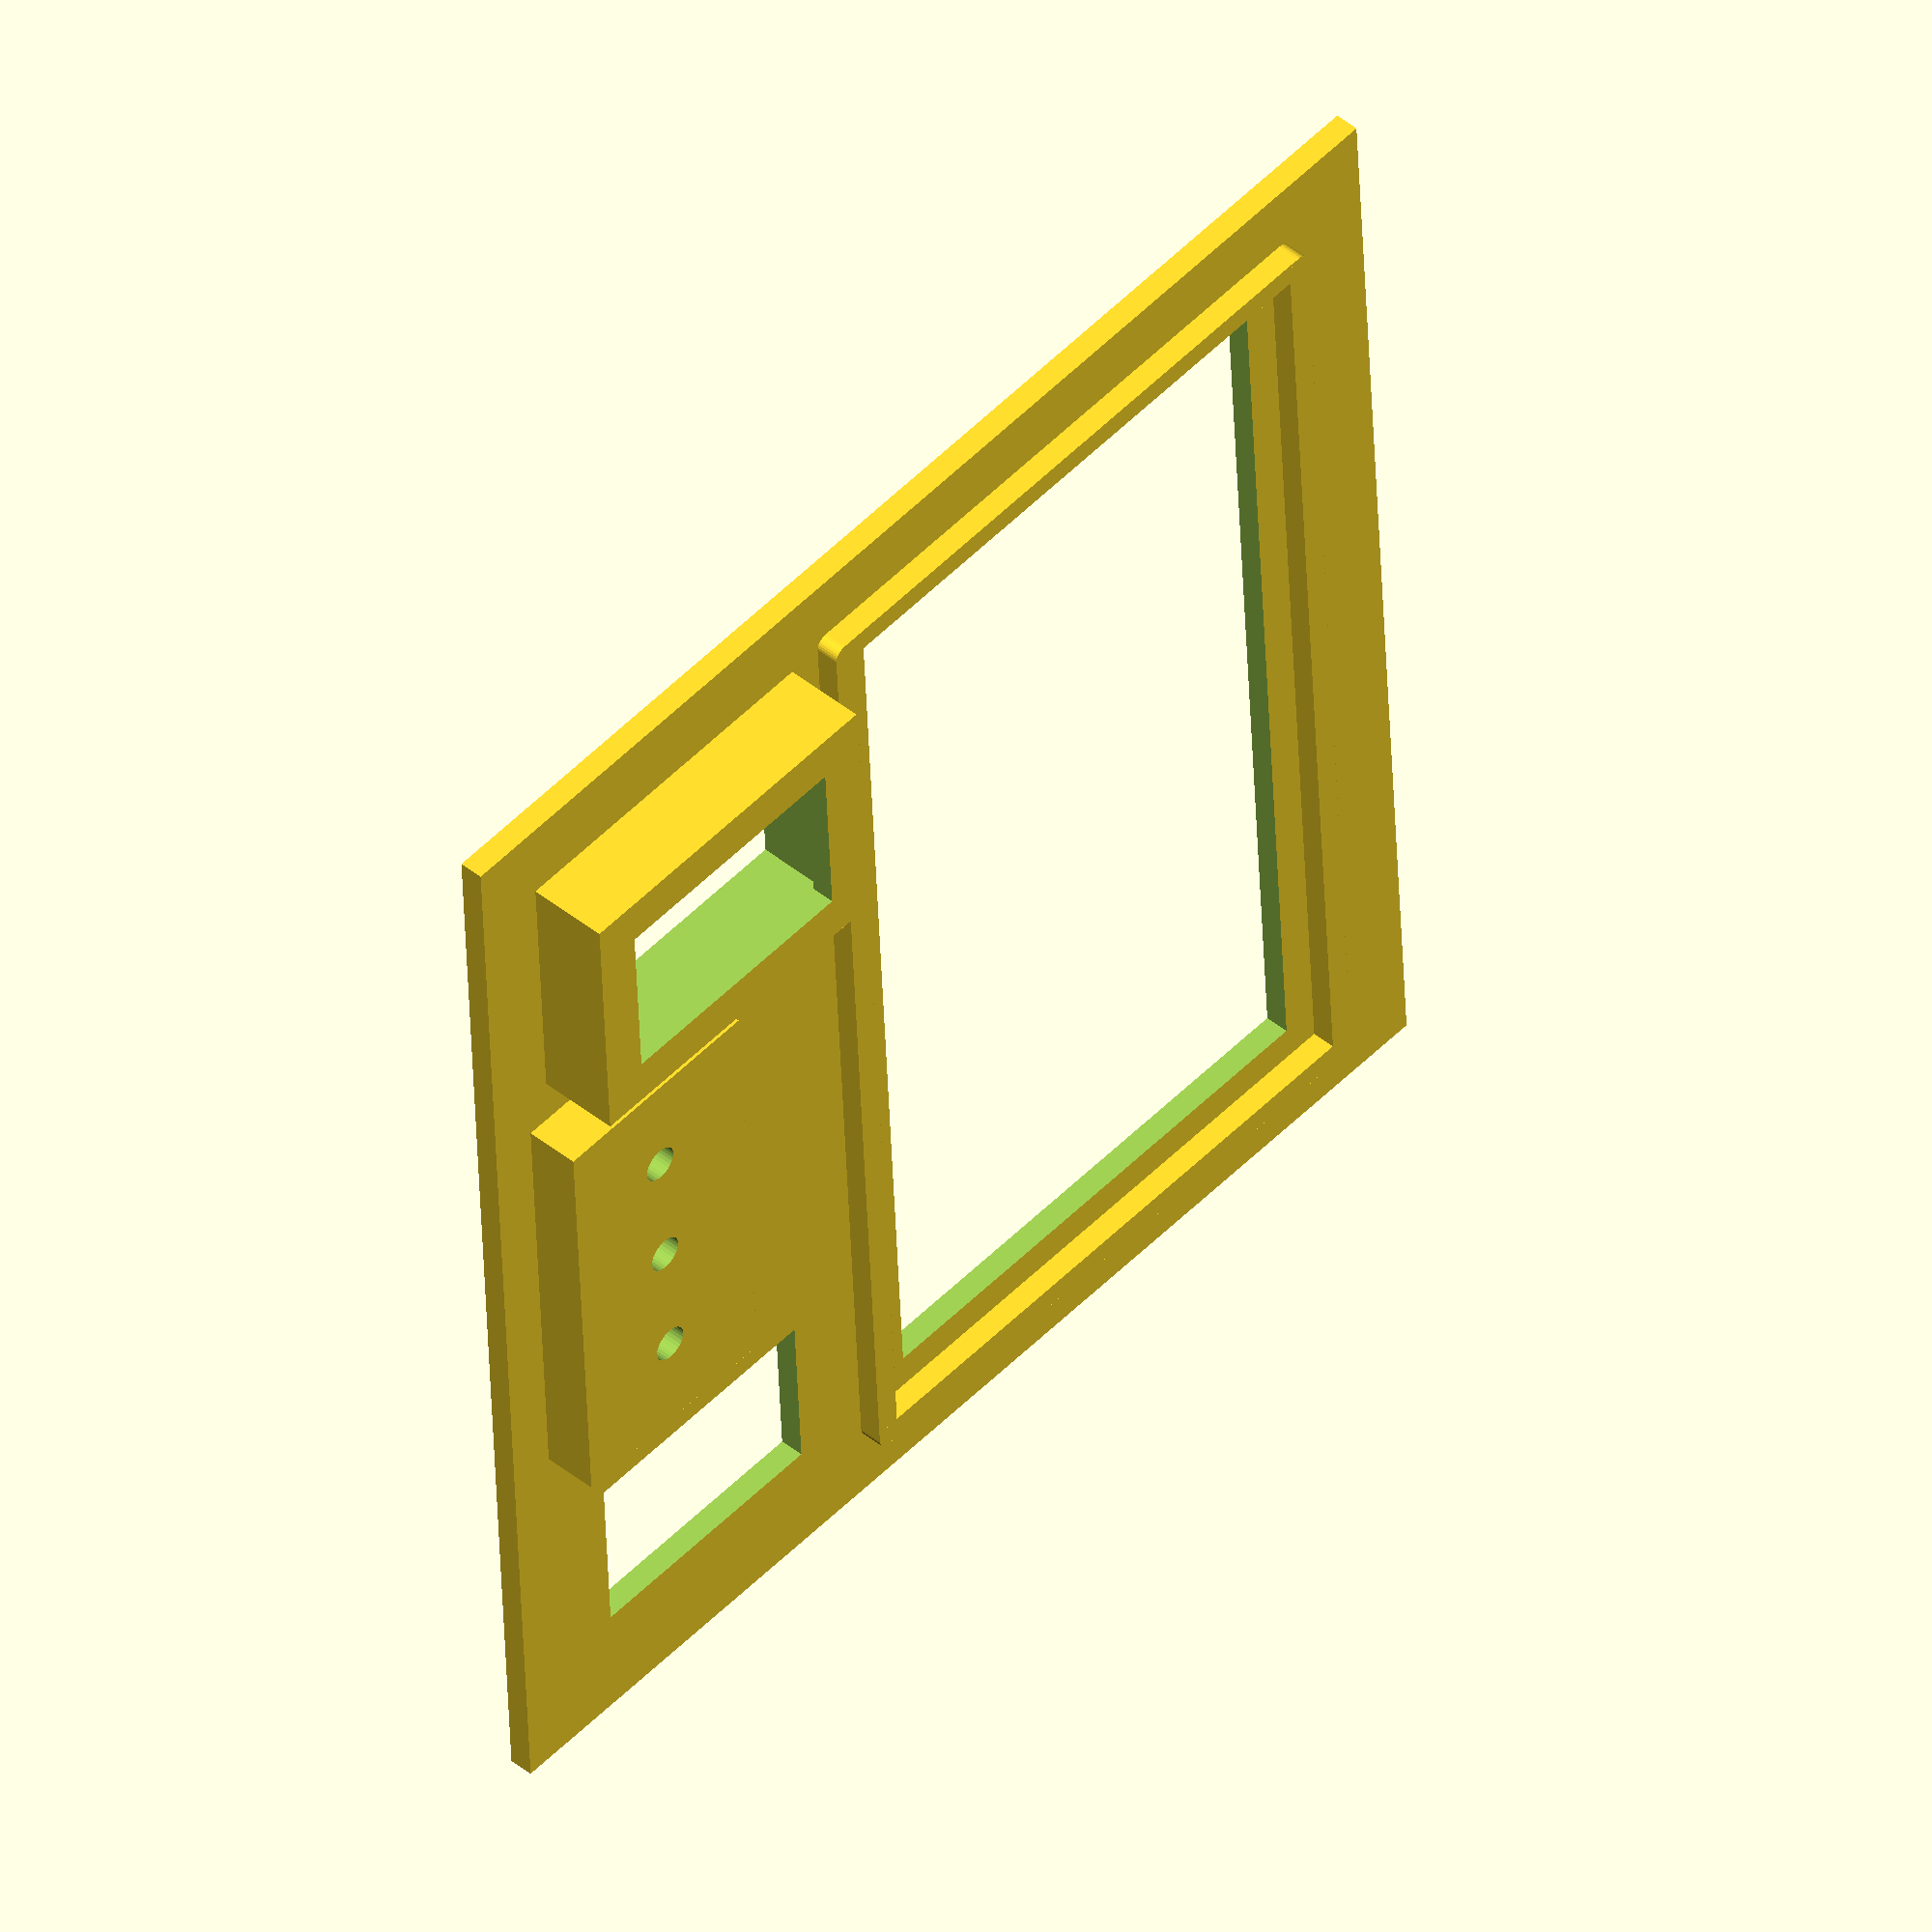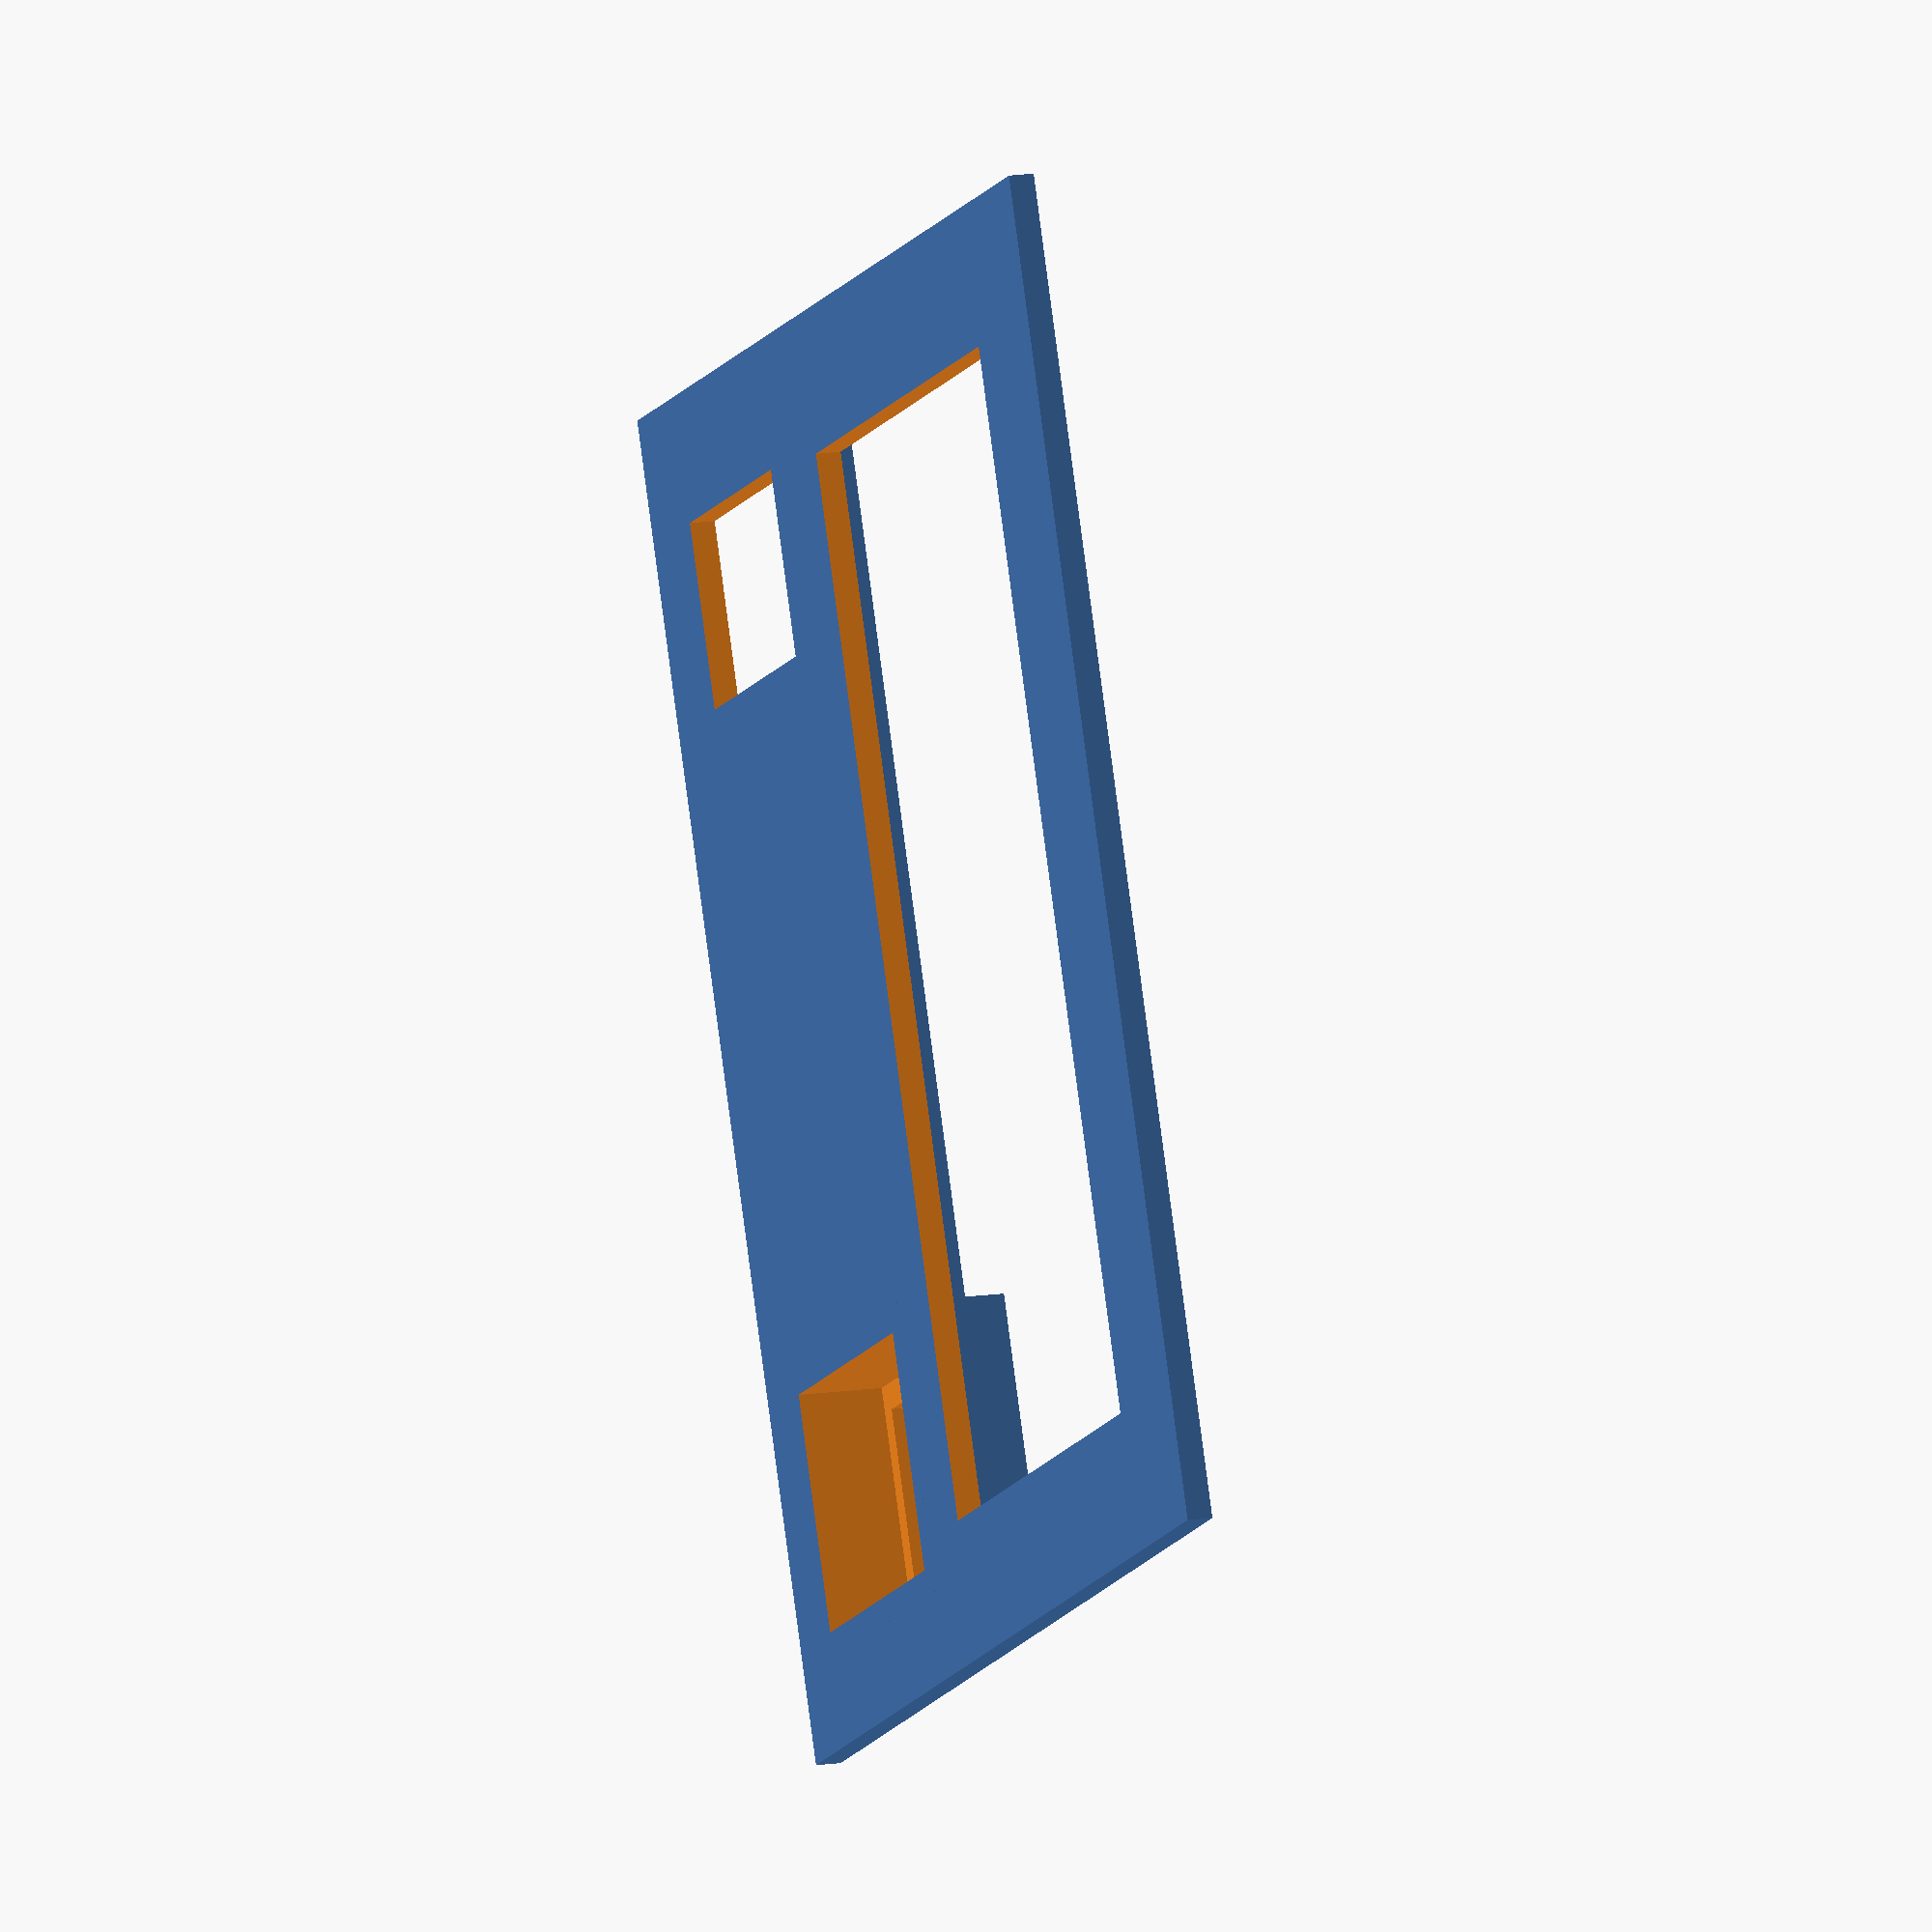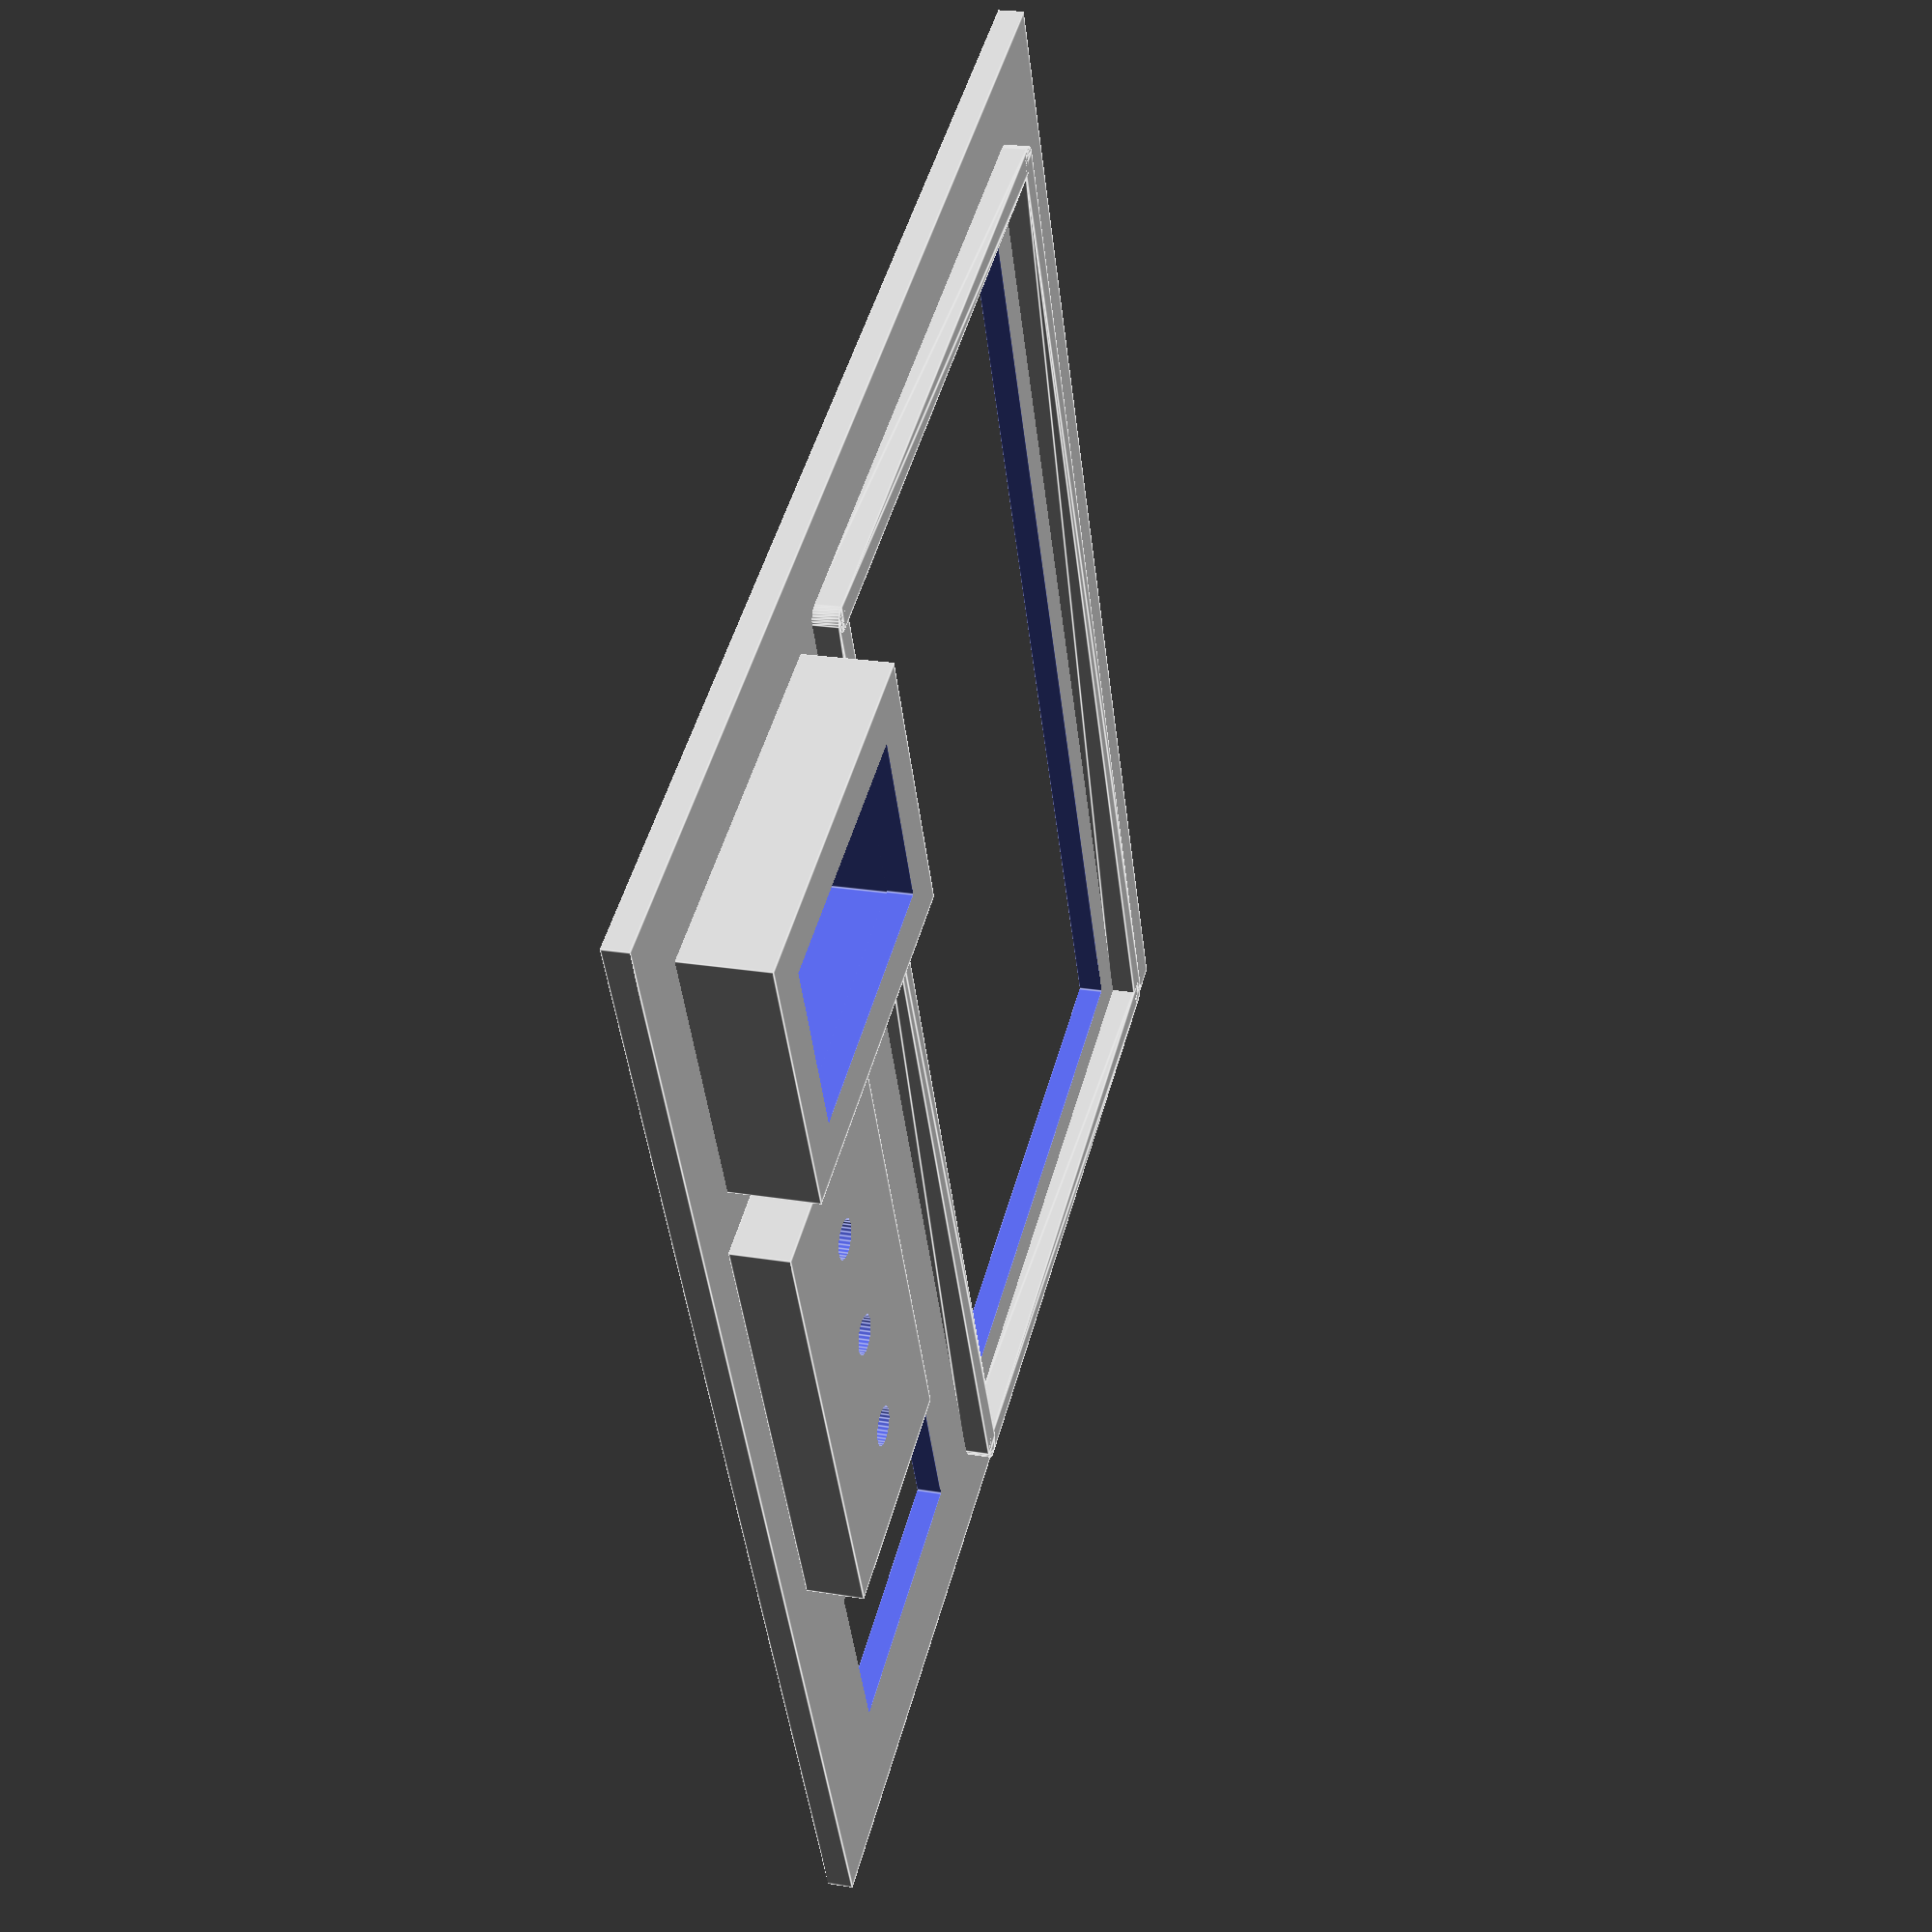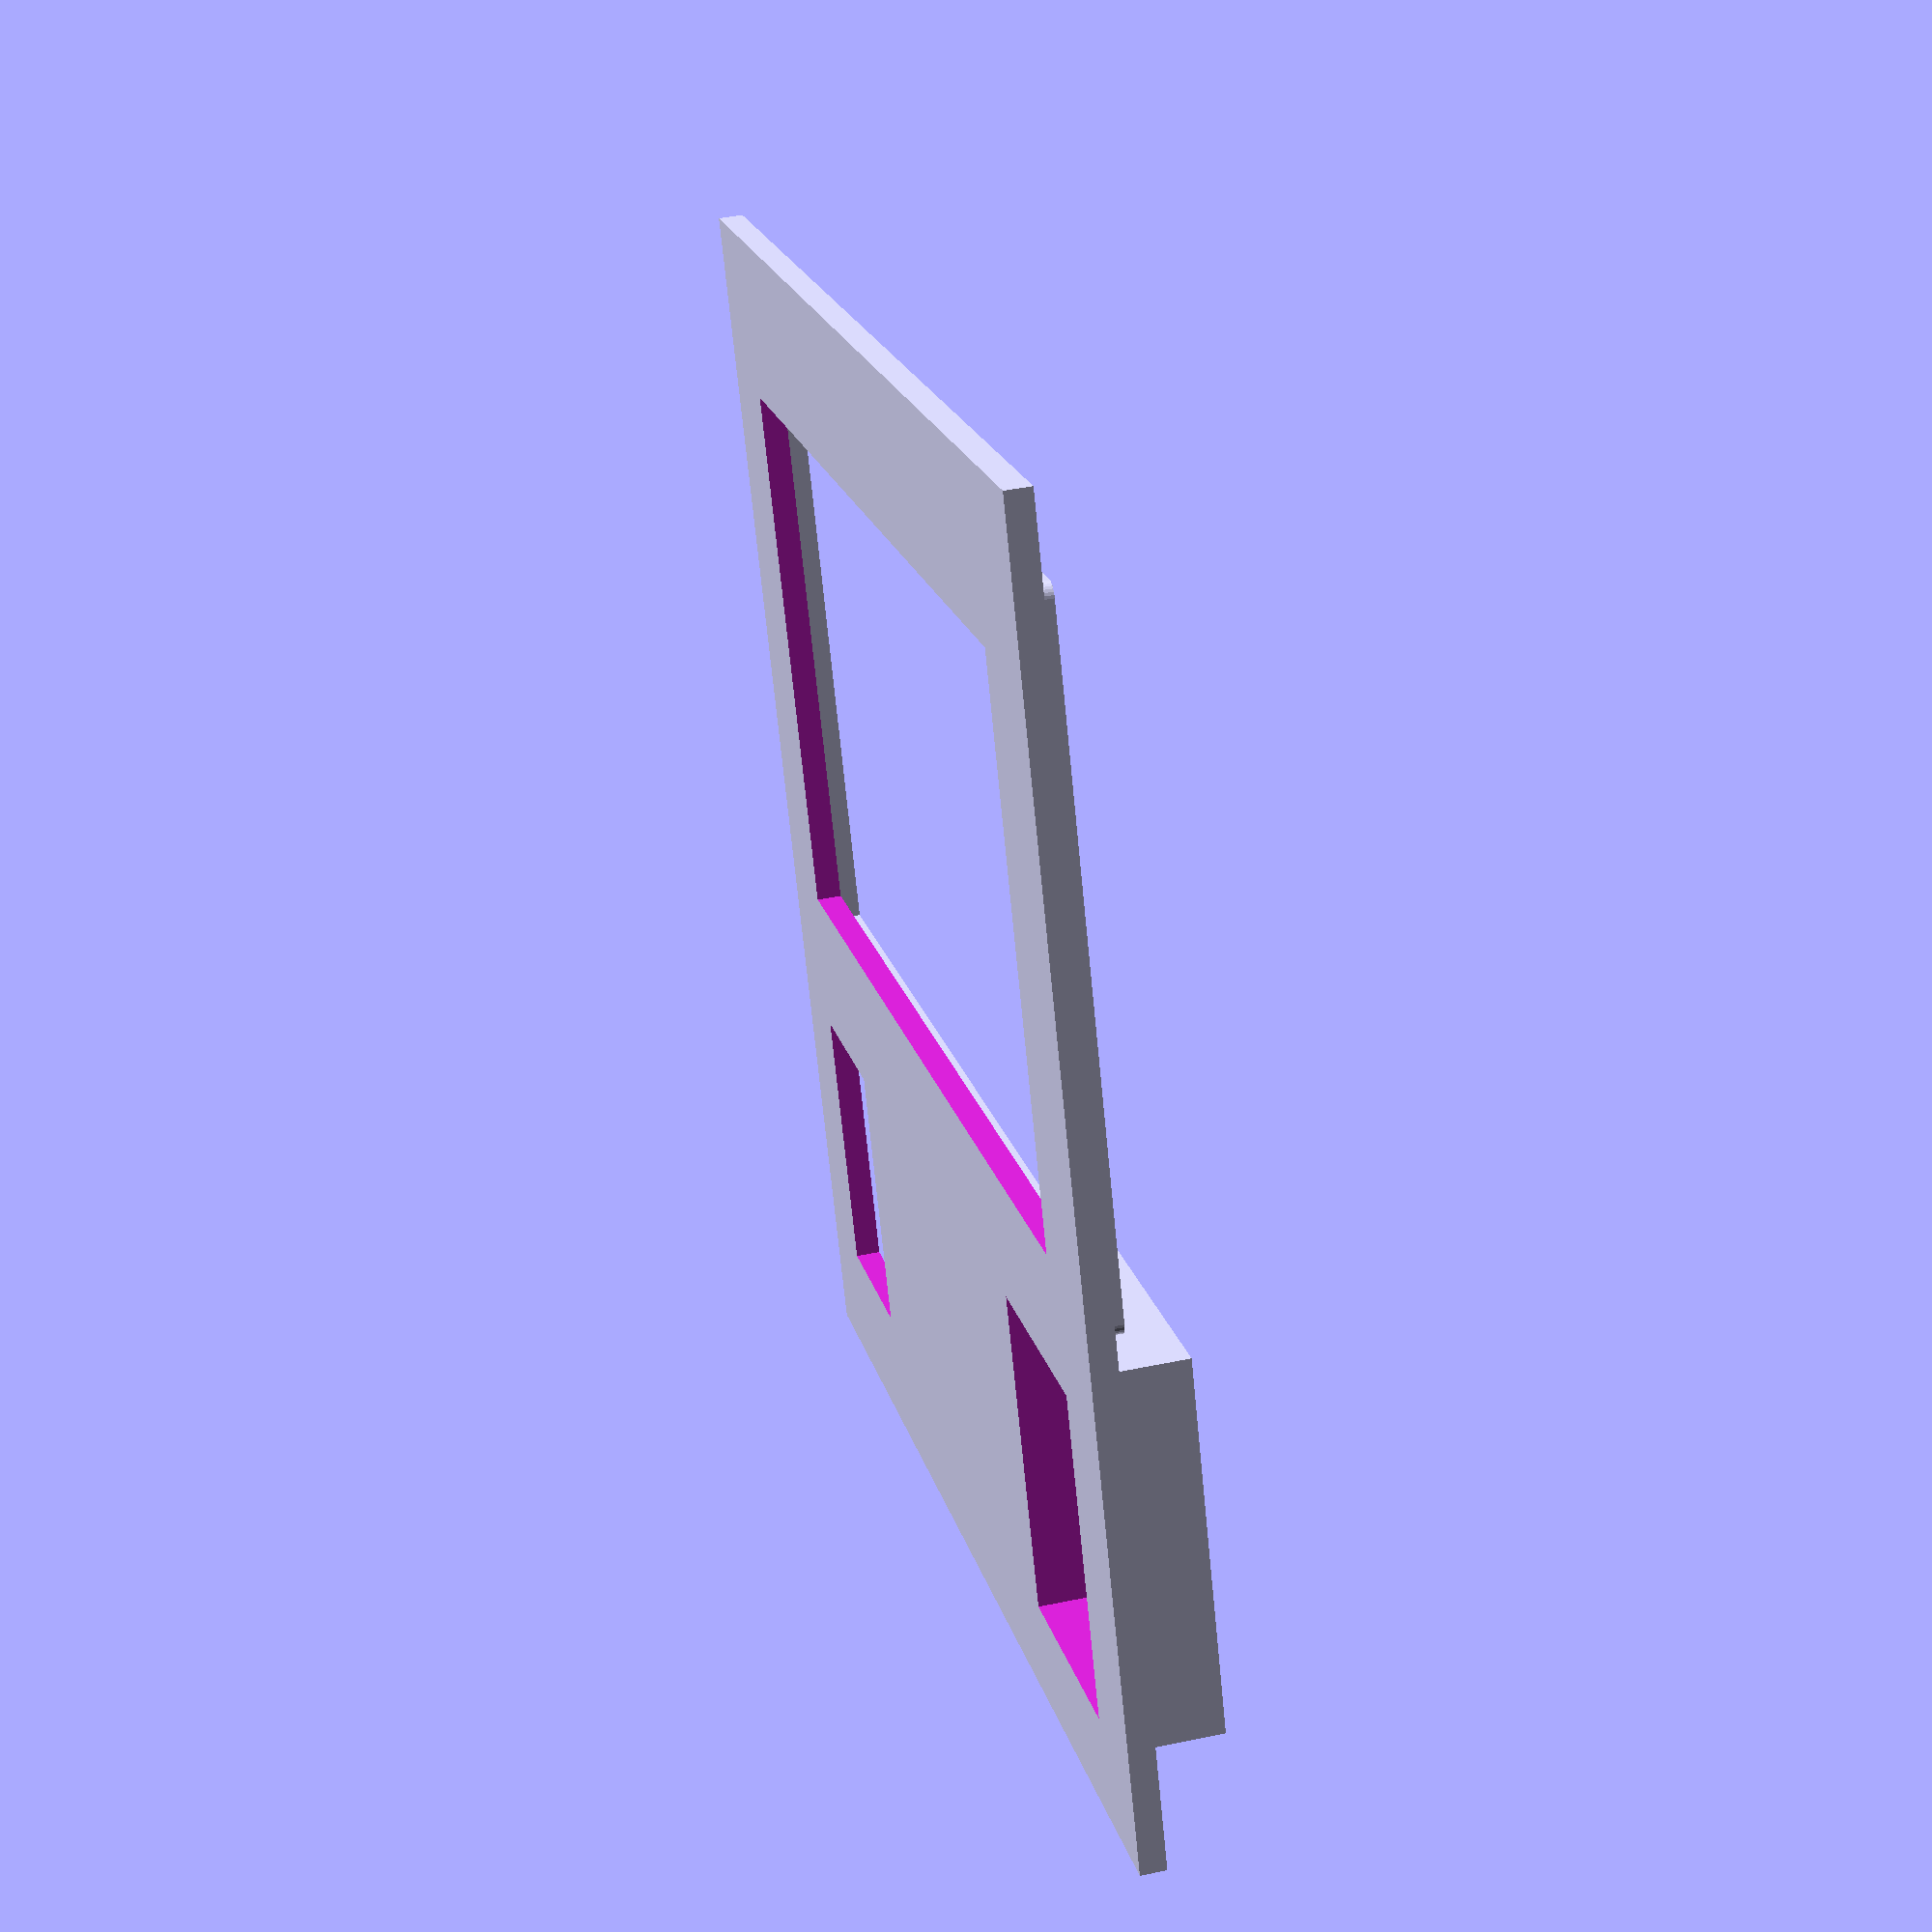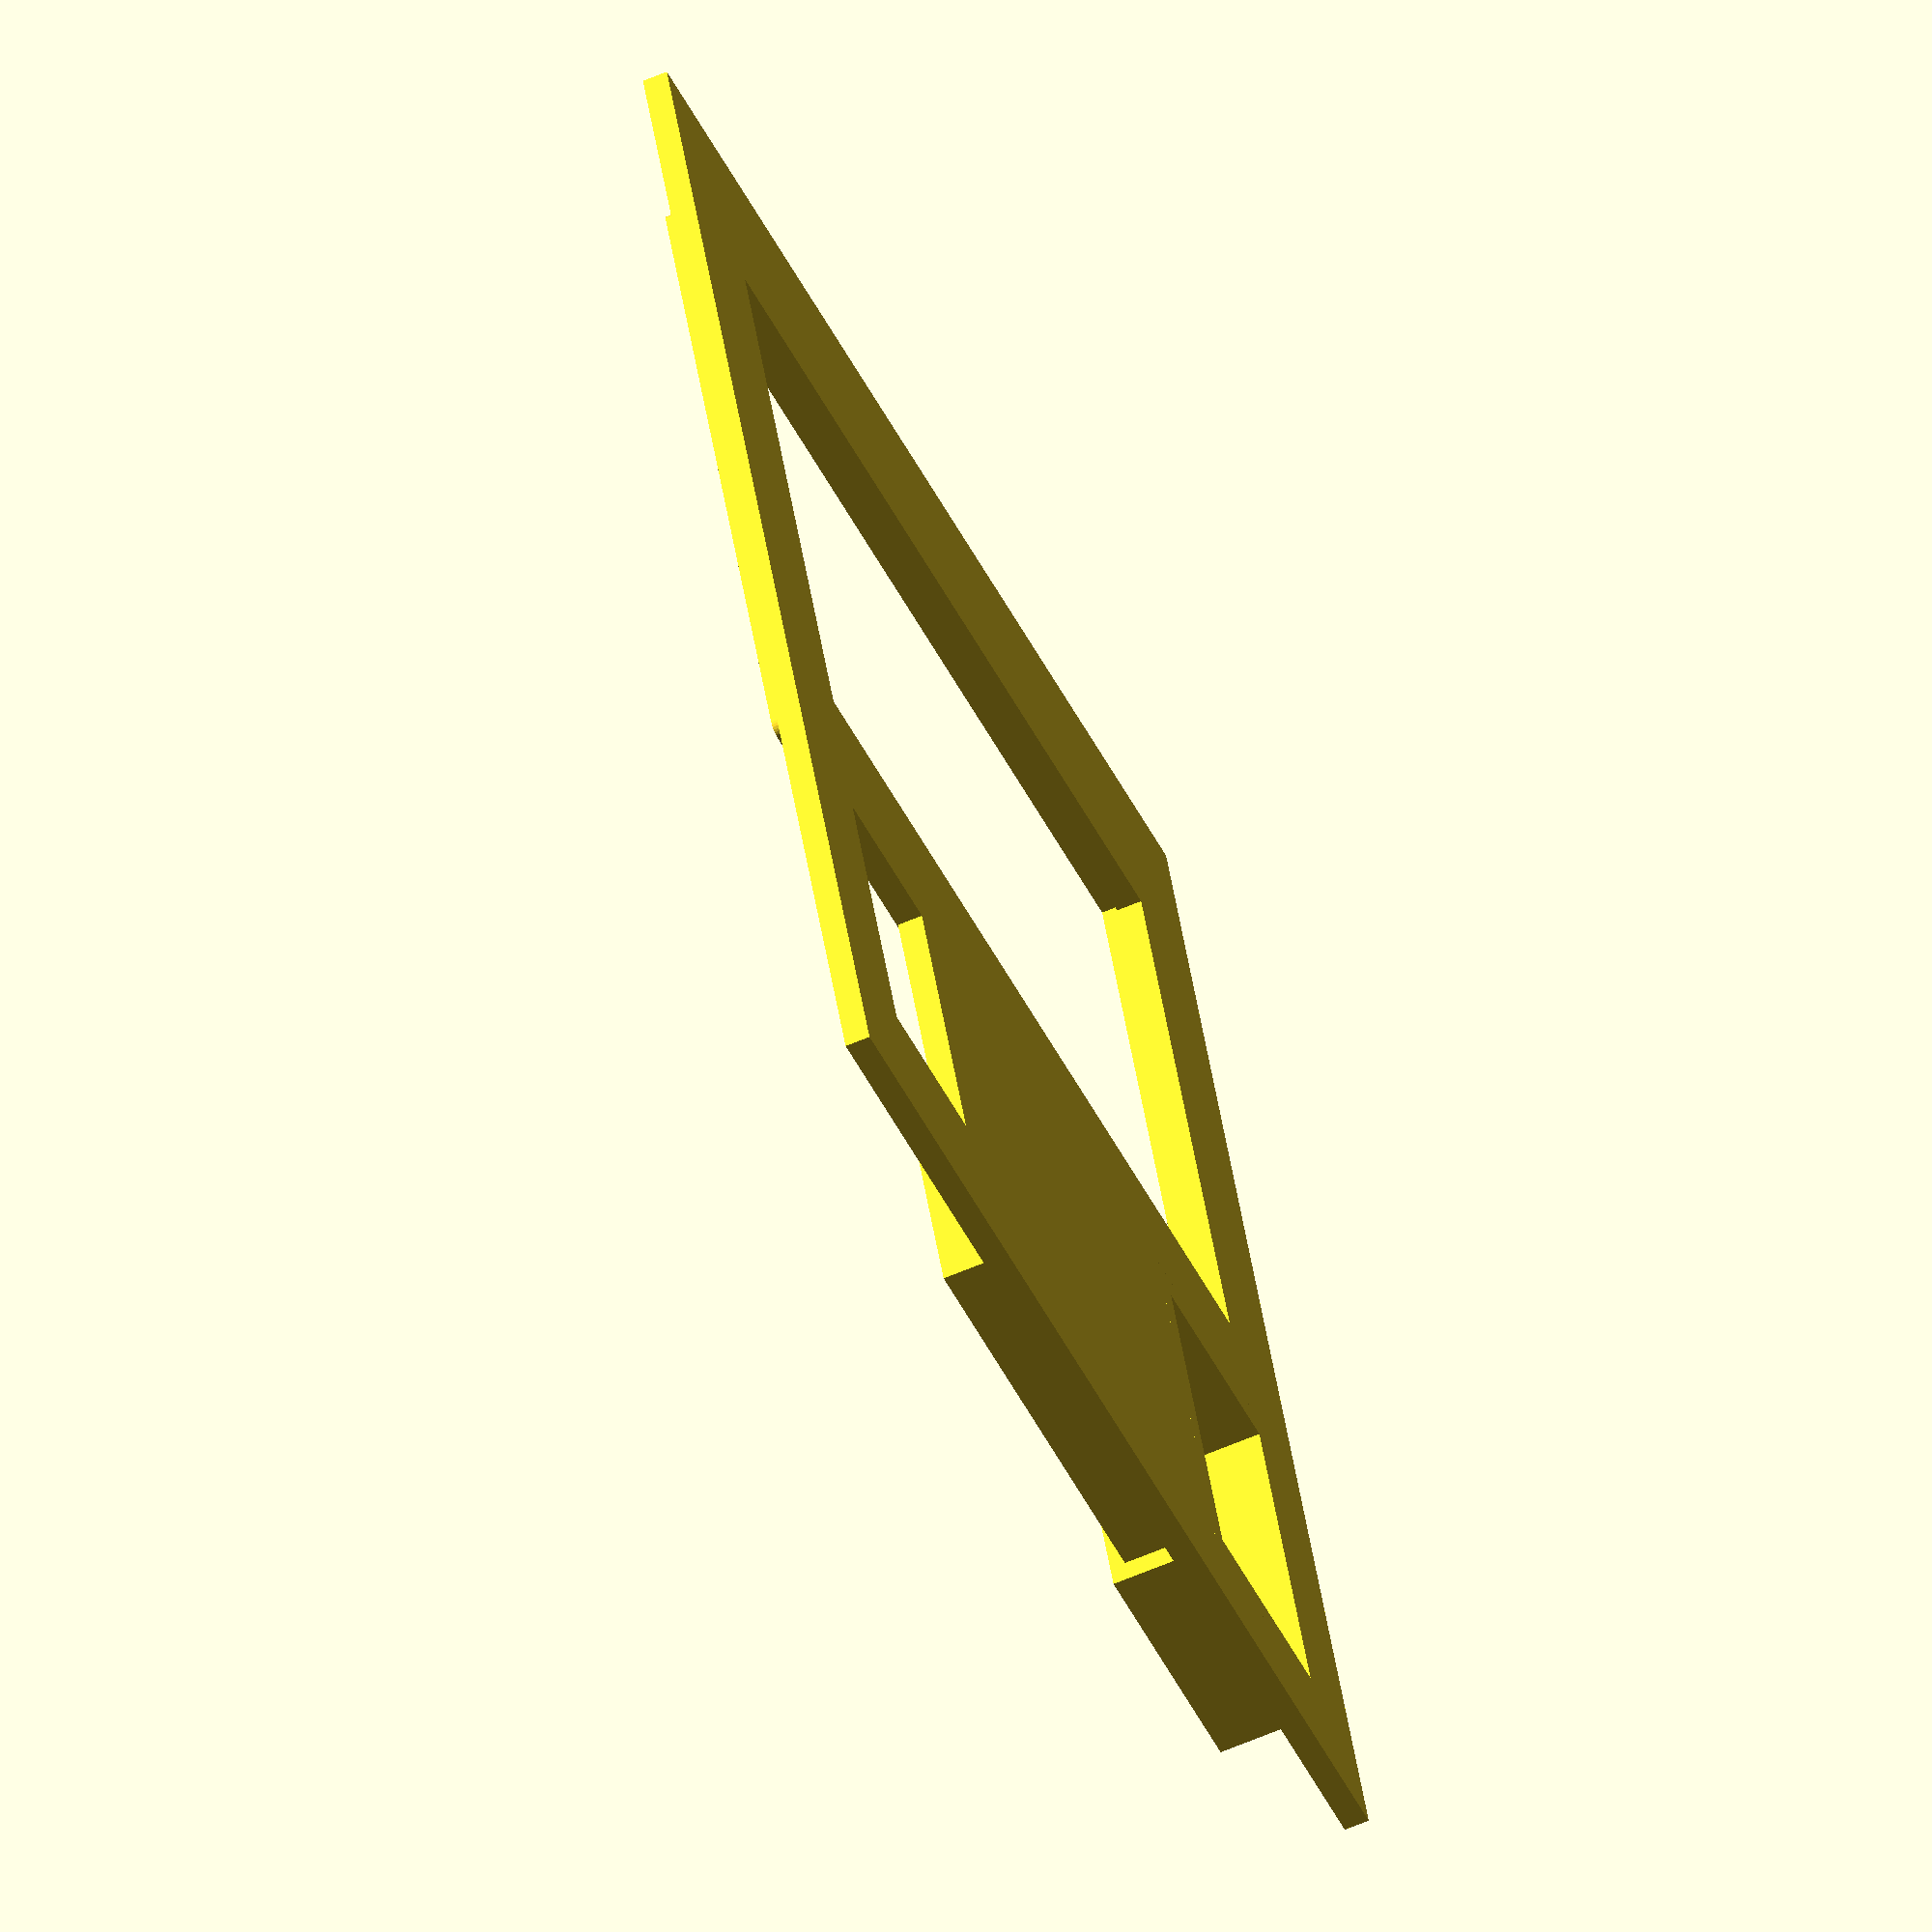
<openscad>
// Handhold case for "30mm" arcade button from Adafruit
// Adrian McCarthy 2023-02-12
//
// https://www.adafruit.com/product/3489

module thread(h, tap_d, pitch, tooth_h, nozzle_d=0.4) {
    r = (tap_d + nozzle_d) / 2;

    facets =
        ($fn > 0) ? max(3, $fn)
                  : max(5, ceil(min(360/$fa, 2*PI*r / $fs)));
    dtheta = 360 / facets;
    echo(str("dtheta for threads = ", dtheta));

    module wedge() {
        rotate([1.5, 0, 0]) rotate([0, 0, -(dtheta+0.1)/2])
            rotate_extrude(angle=dtheta+0.1, convexity=10)
                translate([r, 0])
                    polygon([
                        [tooth_h, 0],
                        [0, -pitch/2],
                        [-0.1, -pitch/2],
                        [-0.1, pitch/2],
                        [0, pitch/2]
                    ]);
    }

    for (theta = [-180 : dtheta : h*360/pitch + 180]) {
        rotate([0, 0, theta]) translate([0, 0, pitch*theta/360])
            wedge();
    }
}

module arcade_button_case(h=10, od=33.3, nozzle_d=0.4) {
    // Spec says it's M28x2
    // https://www.geocities.ws/qxb4tech/mthreadfine1_28.html
    tap_d = 26;
    pitch = 2;
    tooth_h = 1.227;
    
    difference() {
        cylinder(h=h, d=od);
        translate([0, 0, -1]) cylinder(h=h+2, d=tap_d + nozzle_d);
        intersection() {
            cylinder(h=h-3, d=od);
            thread(h=h, tap_d=tap_d, pitch=pitch, tooth_h=tooth_h, nozzle_d=nozzle_d);
        }
        translate([0, 0, h-3]) cylinder(h=3+1, d=28);
    }
}

module prop_control_panel(panel_th=2, print_orientation=false, nozzle_d=0.4) {
    panel_w = 95;
    panel_h = 90;

    button_dia = 34;
    button_depth = 10;  // depth of the support

    module panel() {
        translate([0, 0, -panel_th/2])
            cube([panel_w, panel_h, panel_th]);
    }
    
    module brace(p0, p1) {
        brace_th = panel_th;
        translate([0, 0, -panel_th+0.1]) {
            linear_extrude(brace_th + 0.1, convexity=4, center=true) {
                hull() {
                    translate(p0) circle(d=brace_th, $fs=nozzle_d/2);
                    translate(p1) circle(d=brace_th, $fs=nozzle_d/2);
                }
            }
        }
    }

    function button_size() = [ 33.3, 33.3 ];

    module button_support() {
        translate([0, 0, panel_th/2 - button_depth])
            cylinder(h=button_depth, d=button_dia);
    }
    
    module button_cutout() {
        // Spec says it's M28x2
        // https://www.geocities.ws/qxb4tech/mthreadfine1_28.html
        tap_d = 26;
        pitch = 2;
        tooth_h = 1.227;
        translate([0, 0, panel_th/2 - button_depth - 0.1]) {
            cylinder(h=button_depth+0.2, d=tap_d + nozzle_d);
            intersection() {
                cylinder(h=button_depth-3, d=button_dia);
                thread(h=button_depth-3, tap_d=tap_d, pitch=pitch, tooth_h=tooth_h, nozzle_d=nozzle_d);
            }
            translate([0, 0, button_depth-3+0.1])
                cylinder(h=3+0.1, d=28);
        }
    }
    
    function relaymod_size() = [79, 43];

    module relaymod_cutout() {
        cutout_w = 75 + nozzle_d;
        cutout_h = 39 + nozzle_d;
        cube([cutout_w, cutout_h, panel_th+0.1], center=true);
    }
    
    module relaymod_bracing() {
        brace_th = panel_th;
        margin = max(min(4, brace_th), brace_th/2);
        left = -(relaymod_size().x/2 + margin);
        top = relaymod_size().y/2 + margin;
        right = -left;
        bottom = -top;
        
        brace([left, top], [left, bottom]);
        brace([left, bottom], [right, bottom]);
        brace([right, bottom], [right, top]);
        brace([right, top], [left, top]);
    }

    function rocker_size() = [15, 21];

    module rocker_cutout() {
        // Daier KCD-101 rocker switch
        // https://www.chinadaier.com/kcd1-101-10-amp-rocker-switch/
        cutout_w = 13.2;
        cutout_h = 19.2 + nozzle_d;
        cube([cutout_w, cutout_h, panel_th+0.1], center=true);
    }
    
    function recessed_rocker_size() = [rocker_size().x+panel_th, rocker_size().y+panel_th, 6];
    
    module recessed_rocker_support() {
        support_w = recessed_rocker_size().x + 2*panel_th;
        support_h = recessed_rocker_size().y + 2*panel_th;
        support_d = recessed_rocker_size().z + panel_th;
        translate([0, 0, (panel_th - support_d)/2])
            cube([support_w, support_h, support_d], center=true);
    }

    module recessed_rocker_cutout() {
        recess_w = recessed_rocker_size().x;
        recess_h = recessed_rocker_size().y;
        recess_d = recessed_rocker_size().z;
        translate([0, 0, (panel_th - recess_d)/2]) {
            cube([recess_w, recess_h, recess_d+0.1], center=true);
            translate([0, 0, -(recess_d+panel_th)/2]) rocker_cutout();
        }        
    }
    
    module terminal_block_support(channels=4) {
        terminal_w = 6;
        spacer_w   = 3.5;
        support_w = terminal_w*channels + spacer_w*(channels-1);
        support_h = 17;
        support_d = 4;
        translate([0, 0, -(support_d + panel_th)/2]) {
            difference() {
                cube([support_w, support_h, support_d], center=true);
                translate([0, 0, -panel_th]) {
                    for (i = [0:2:channels]) {
                        dx = (terminal_w + spacer_w)*i/2;
                        translate([dx, 0, 0])
                            cylinder(d=2.5 + nozzle_d/2, h=10, center=true, $fs=nozzle_d/2);
                        translate([-dx, 0, 0])
                            cylinder(d=2.5 + nozzle_d/2, h=10, center=true, $fs=nozzle_d/2);
                    }
                }
            }
        }
    }

    module orient() {
        if (print_orientation) {
            translate([panel_w, 0, panel_th/2]) rotate([0, 180, 0]) {
                children();
            }
        } else {
            children();
        }
    }
    
    relaymod_pos = [panel_w/2, panel_h-relaymod_size().y/2 - 10, 0];
    rocker_pos =
        [relaymod_pos.x - relaymod_size().x/2 + rocker_size().x/2,
         relaymod_pos.y - relaymod_size().y/2 - rocker_size().y/2 - 8];
    
    //button_pos =
    //    [relaymod_pos.x + relaymod_size().x/2 - button_size().x/2,
    //     rocker_pos.y];

    recessed_pos =
        [relaymod_pos.x + relaymod_size().x/2 - recessed_rocker_size().x/2,
         rocker_pos.y];

    terminal_pos =
        [panel_w/2, relaymod_pos.y - relaymod_size().y/2 - 25];

    orient() {
        difference() {
            union() {
                panel();
                translate(relaymod_pos) relaymod_bracing();
                //translate(button_pos) button_support();
                translate(recessed_pos) recessed_rocker_support();
                translate(terminal_pos) terminal_block_support(4);
            }
            translate(relaymod_pos) relaymod_cutout();
            //translate(button_pos) button_cutout($fn=$preview ? 30 : 60);
            translate(rocker_pos) rocker_cutout();
            translate(recessed_pos) recessed_rocker_cutout();
        }
    }
}

//arcade_button_case($fn = $preview ? 30 : 60);
prop_control_panel(panel_th=1.8, print_orientation=!$preview);

</openscad>
<views>
elev=133.1 azim=93.1 roll=47.6 proj=o view=wireframe
elev=345.7 azim=65.5 roll=71.7 proj=o view=wireframe
elev=157.5 azim=114.4 roll=73.8 proj=p view=edges
elev=316.7 azim=335.6 roll=76.2 proj=p view=solid
elev=62.8 azim=336.8 roll=293.3 proj=o view=wireframe
</views>
